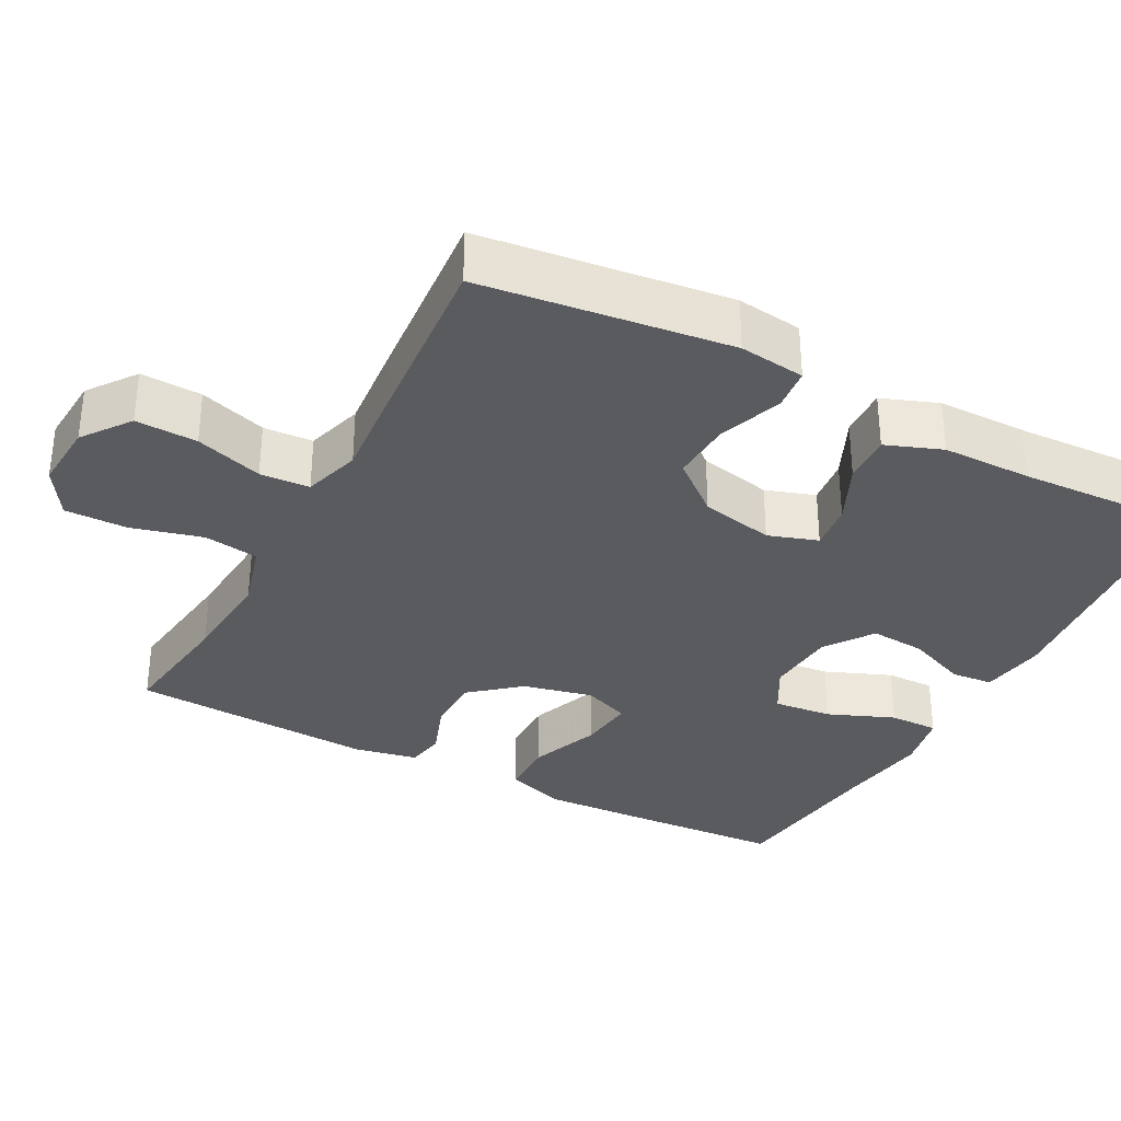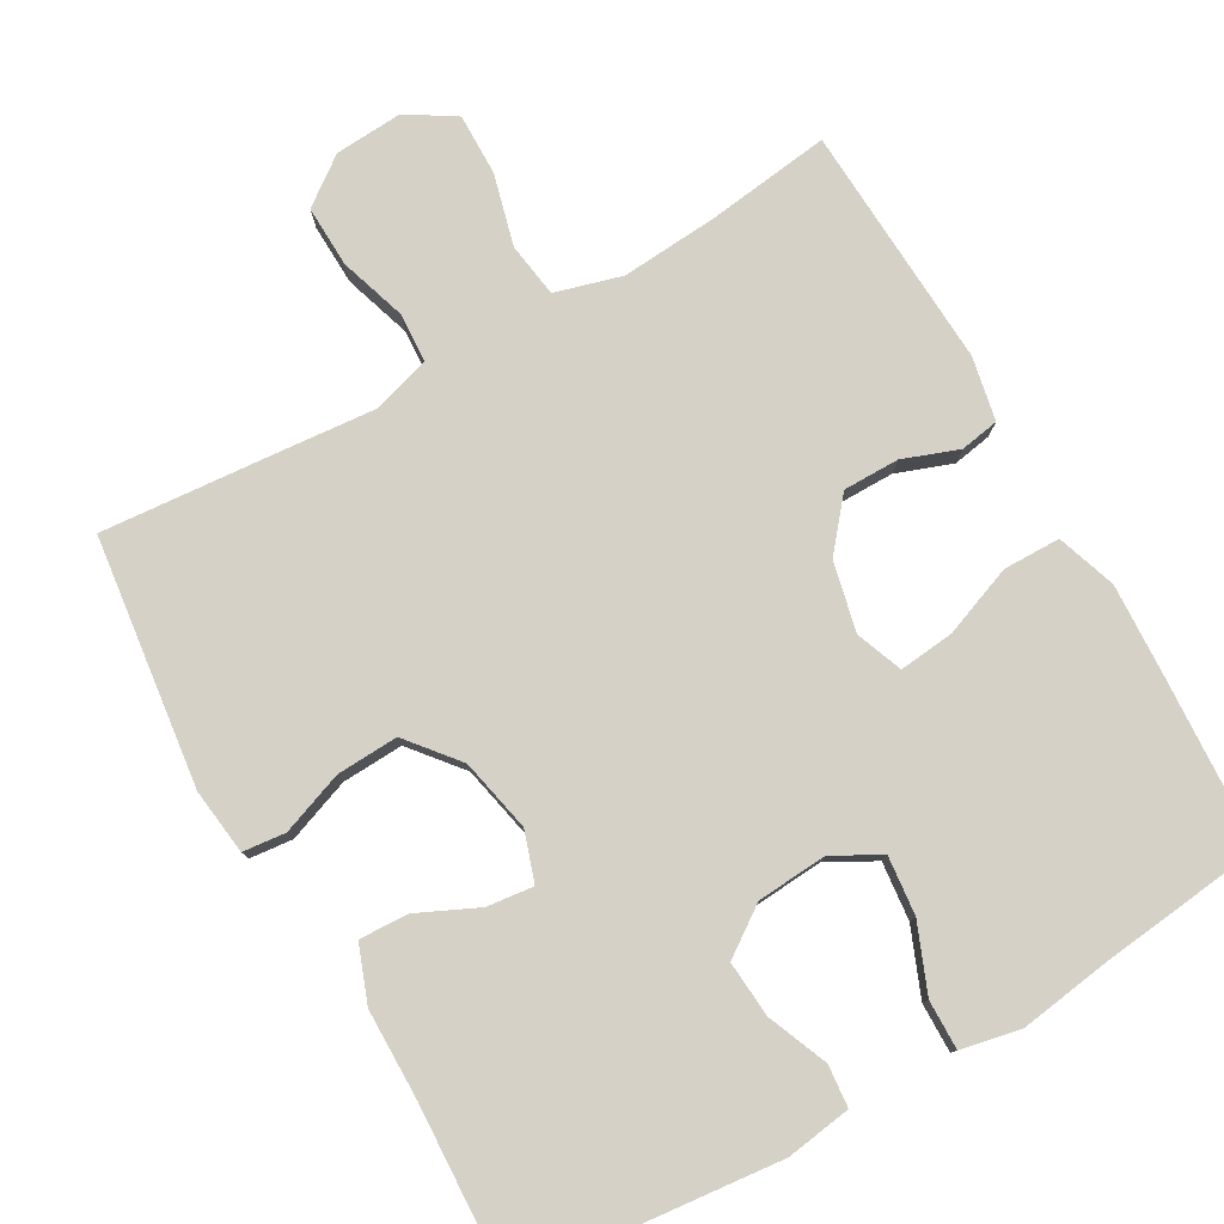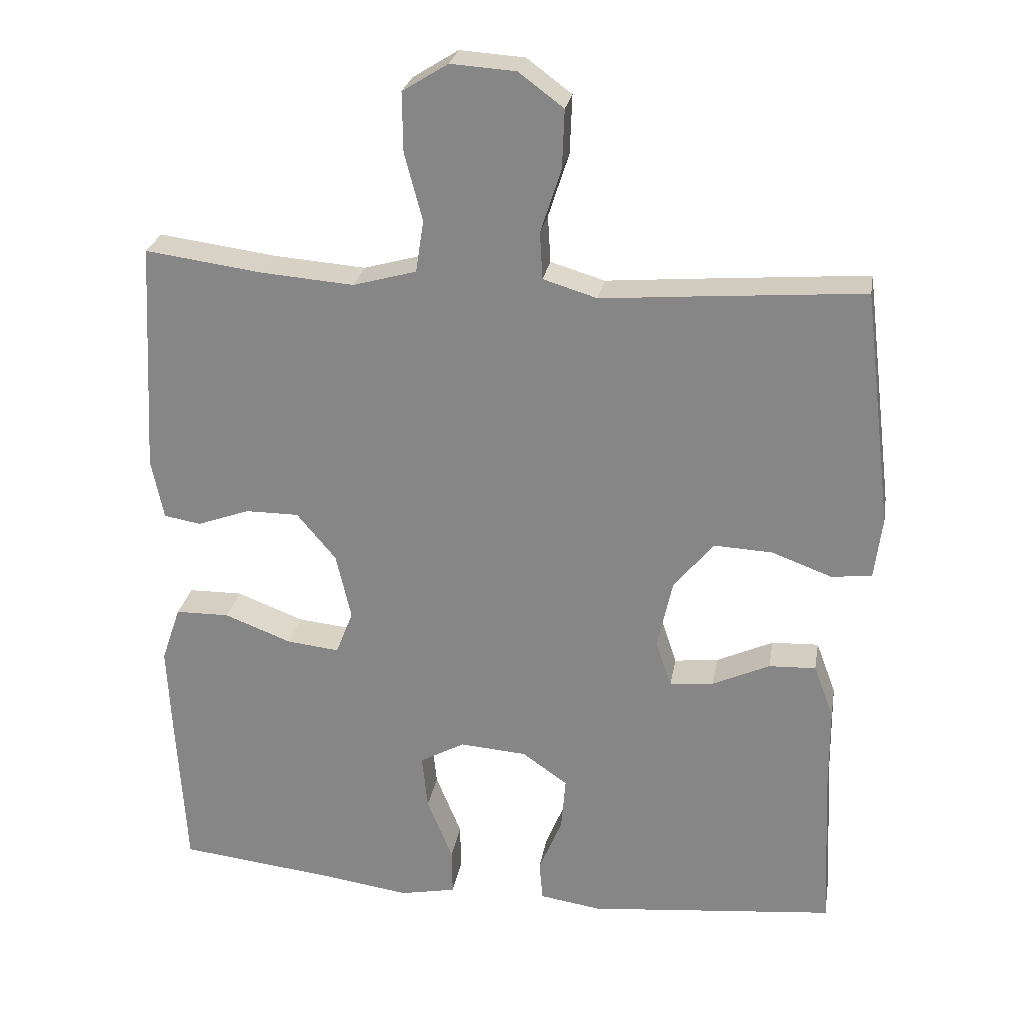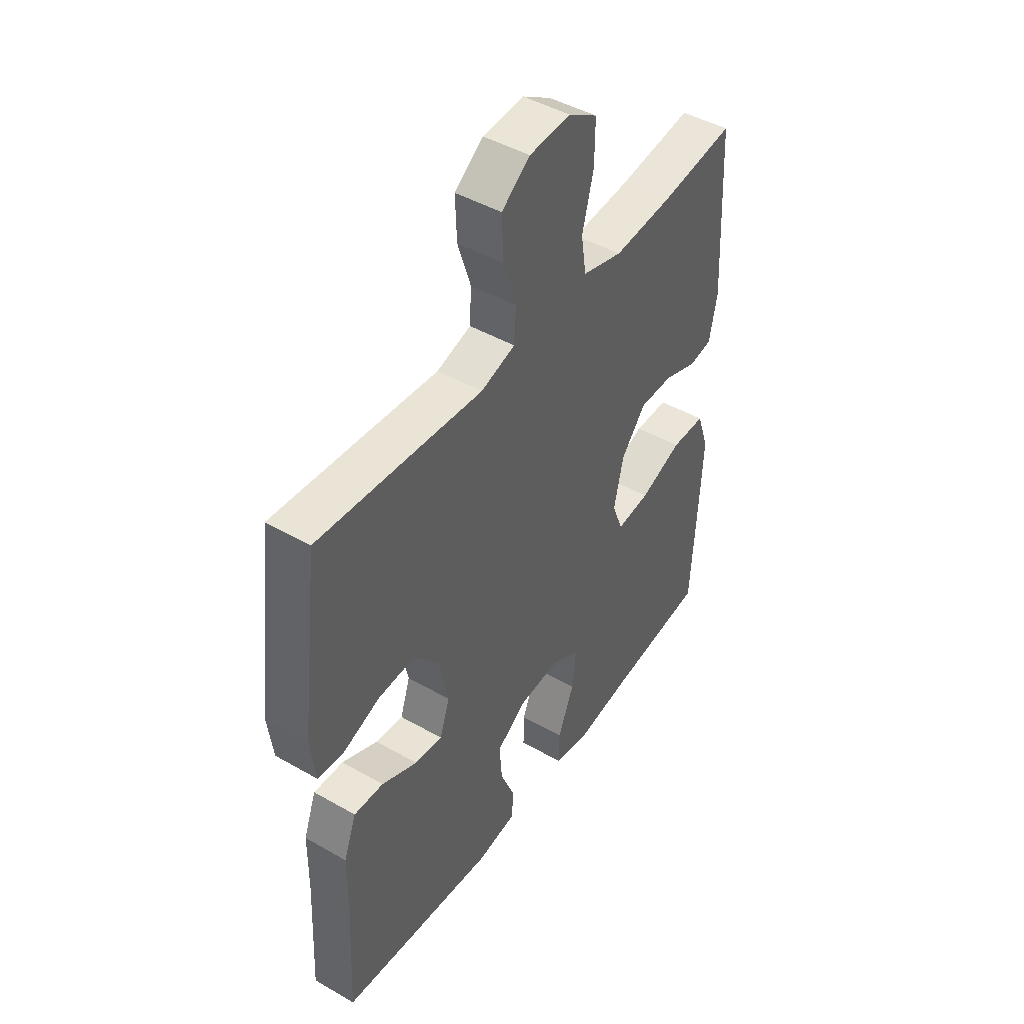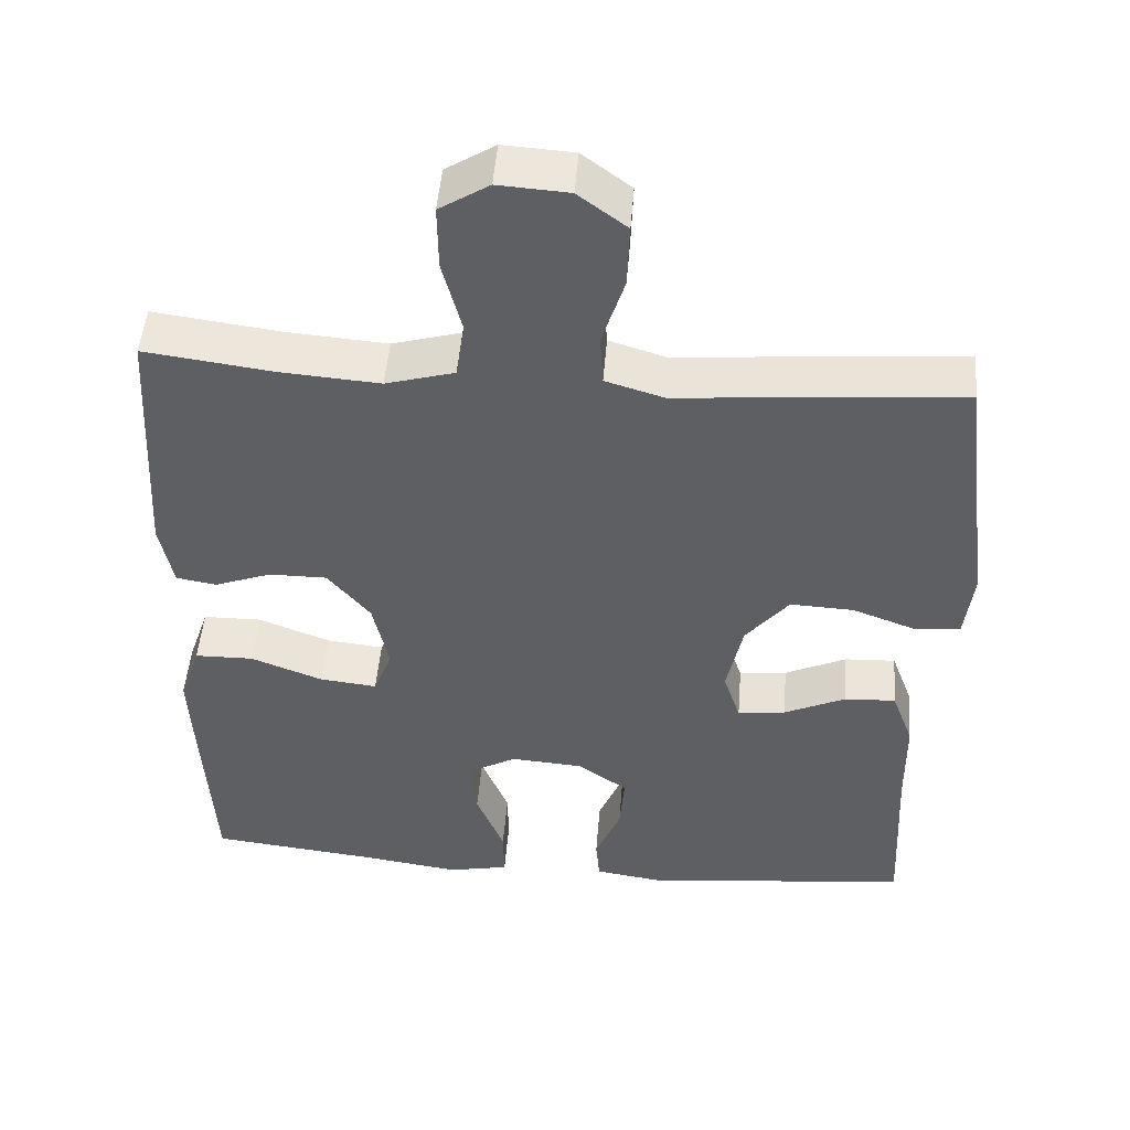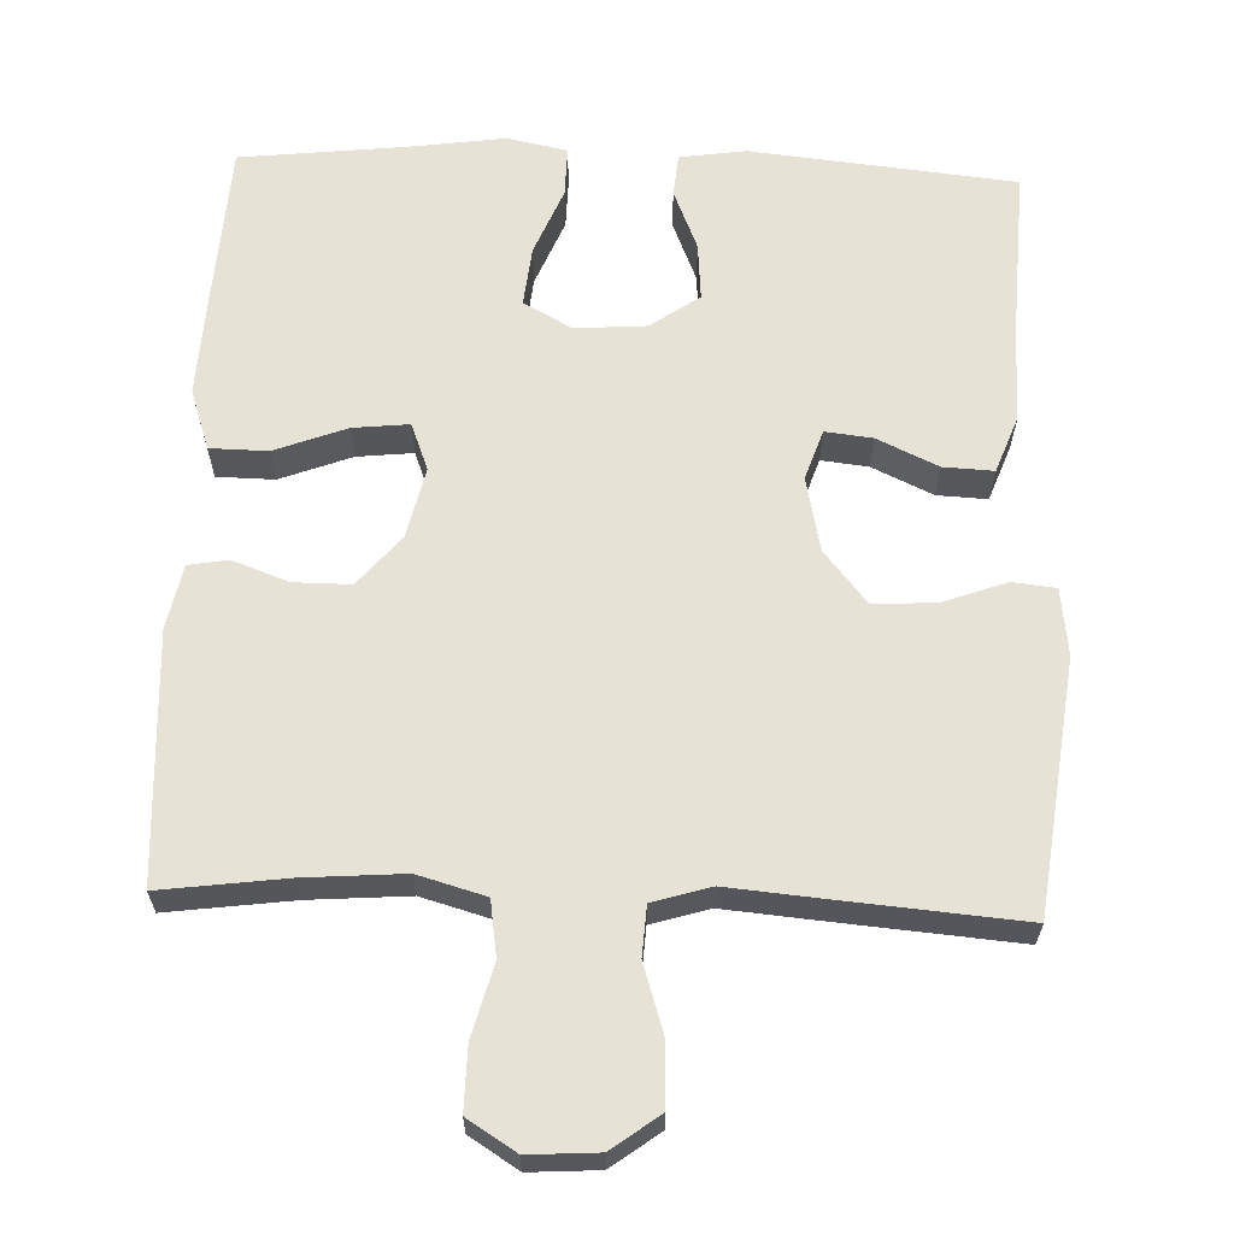
<metadata>
{"format":"obj","ext":"obj","renderer":"f3d","projection":"perspective","resolution":1024,"background":"white","views":[{"elev":-33.4,"azim":62.1,"up":"+Y"},{"elev":78.9,"azim":150.4,"up":"+Y"},{"elev":26.1,"azim":9.7,"up":"+Z"},{"elev":45.6,"azim":123.4,"up":"+Z"},{"elev":48.3,"azim":4.5,"up":"+Z"},{"elev":63.4,"azim":2.2,"up":"+Y"}]}
</metadata>
<code>
v 0.5 0.07 -0.5
v 0.152 0.07 -0.535
v 0.065 0.07 -0.522
v 0.06 0.07 -0.466
v 0.093 0.07 -0.386
v 0.099 0.07 -0.311
v 0.035 0.07 -0.266
v -0.059 0.07 -0.259
v -0.122 0.07 -0.294
v -0.114 0.07 -0.372
v -0.078 0.07 -0.461
v -0.077 0.07 -0.527
v -0.156 0.07 -0.543
v -0.281 0.07 -0.525
v -0.5 0.07 -0.5
v -0.513 0.07 -0.275
v -0.519 0.07 -0.15
v -0.492 0.07 -0.071
v -0.416 0.07 -0.07
v -0.322 0.07 -0.106
v -0.248 0.07 -0.114
v -0.224 0.07 -0.052
v -0.245 0.07 0.041
v -0.3 0.07 0.107
v -0.375 0.07 0.107
v -0.449 0.07 0.08
v -0.501 0.07 0.089
v -0.518 0.07 0.174
v -0.5 0.07 0.5
v -0.335 0.07 0.478
v -0.205 0.07 0.468
v -0.116 0.07 0.493
v -0.105 0.07 0.566
v -0.13 0.07 0.661
v -0.131 0.07 0.744
v -0.067 0.07 0.784
v 0.024 0.07 0.778
v 0.087 0.07 0.731
v 0.084 0.07 0.649
v 0.055 0.07 0.559
v 0.059 0.07 0.493
v 0.135 0.07 0.47
v 0.252 0.07 0.48
v 0.5 0.07 0.5
v 0.541 0.07 0.168
v 0.53 0.07 0.08
v 0.473 0.07 0.074
v 0.389 0.07 0.105
v 0.307 0.07 0.109
v 0.251 0.07 0.041
v 0.23 0.07 -0.057
v 0.252 0.07 -0.123
v 0.314 0.07 -0.116
v 0.394 0.07 -0.079
v 0.46 0.07 -0.076
v 0.488 0.07 -0.151
v 0.489 0.07 -0.271
v 0.5 0 -0.5
v 0.152 0 -0.535
v 0.065 0 -0.522
v 0.06 0 -0.466
v 0.093 0 -0.386
v 0.099 0 -0.311
v 0.035 0 -0.266
v -0.059 0 -0.259
v -0.122 0 -0.294
v -0.114 0 -0.372
v -0.078 0 -0.461
v -0.077 0 -0.527
v -0.156 0 -0.543
v -0.281 0 -0.525
v -0.5 0 -0.5
v -0.513 0 -0.275
v -0.519 0 -0.15
v -0.492 0 -0.071
v -0.416 0 -0.07
v -0.322 0 -0.106
v -0.248 0 -0.114
v -0.224 0 -0.052
v -0.245 0 0.041
v -0.3 0 0.107
v -0.375 0 0.107
v -0.449 0 0.08
v -0.501 0 0.089
v -0.518 0 0.174
v -0.5 0 0.5
v -0.335 0 0.478
v -0.205 0 0.468
v -0.116 0 0.493
v -0.105 0 0.566
v -0.13 0 0.661
v -0.131 0 0.744
v -0.067 0 0.784
v 0.024 0 0.778
v 0.087 0 0.731
v 0.084 0 0.649
v 0.055 0 0.559
v 0.059 0 0.493
v 0.135 0 0.47
v 0.252 0 0.48
v 0.5 0 0.5
v 0.541 0 0.168
v 0.53 0 0.08
v 0.473 0 0.074
v 0.389 0 0.105
v 0.307 0 0.109
v 0.251 0 0.041
v 0.23 0 -0.057
v 0.252 0 -0.123
v 0.314 0 -0.116
v 0.394 0 -0.079
v 0.46 0 -0.076
v 0.488 0 -0.151
v 0.489 0 -0.271
f 55 56 57
f 54 55 57
f 53 54 57
f 3 4 5
f 2 3 5
f 1 2 5
f 57 1 5
f 53 57 5
f 52 53 5
f 51 52 5 6
f 50 51 6 7
f 46 47 48
f 45 46 48
f 44 45 48
f 43 44 48
f 42 43 48
f 41 42 48 49
f 38 39 40
f 37 38 40
f 36 37 40
f 35 36 40
f 34 35 40
f 33 34 40
f 32 33 40 41
f 41 49 50
f 32 41 50
f 31 32 50
f 28 29 30
f 27 28 30
f 26 27 30
f 25 26 30
f 24 25 30 31
f 18 19 20
f 17 18 20
f 16 17 20
f 15 16 20
f 14 15 20
f 14 20 21
f 13 14 21
f 12 13 21
f 11 12 21
f 10 11 21
f 9 10 21 22
f 31 50 7 8
f 23 24 31
f 22 23 31
f 9 22 31
f 8 9 31
f 114 113 112
f 114 112 111
f 114 111 110
f 62 61 60
f 62 60 59
f 62 59 58
f 62 58 114
f 62 114 110
f 62 110 109
f 63 62 109 108
f 64 63 108 107
f 105 104 103
f 105 103 102
f 105 102 101
f 105 101 100
f 105 100 99
f 106 105 99 98
f 97 96 95
f 97 95 94
f 97 94 93
f 97 93 92
f 97 92 91
f 97 91 90
f 98 97 90 89
f 107 106 98
f 107 98 89
f 107 89 88
f 87 86 85
f 87 85 84
f 87 84 83
f 87 83 82
f 88 87 82 81
f 77 76 75
f 77 75 74
f 77 74 73
f 77 73 72
f 77 72 71
f 78 77 71
f 78 71 70
f 78 70 69
f 78 69 68
f 78 68 67
f 79 78 67 66
f 65 64 107 88
f 88 81 80
f 88 80 79
f 88 79 66
f 88 66 65
f 1 58 59 2
f 2 59 60 3
f 3 60 61 4
f 4 61 62 5
f 5 62 63 6
f 6 63 64 7
f 7 64 65 8
f 8 65 66 9
f 9 66 67 10
f 10 67 68 11
f 11 68 69 12
f 12 69 70 13
f 13 70 71 14
f 14 71 72 15
f 15 72 73 16
f 16 73 74 17
f 17 74 75 18
f 18 75 76 19
f 19 76 77 20
f 20 77 78 21
f 21 78 79 22
f 22 79 80 23
f 23 80 81 24
f 24 81 82 25
f 25 82 83 26
f 26 83 84 27
f 27 84 85 28
f 28 85 86 29
f 29 86 87 30
f 30 87 88 31
f 31 88 89 32
f 32 89 90 33
f 33 90 91 34
f 34 91 92 35
f 35 92 93 36
f 36 93 94 37
f 37 94 95 38
f 38 95 96 39
f 39 96 97 40
f 40 97 98 41
f 41 98 99 42
f 42 99 100 43
f 43 100 101 44
f 44 101 102 45
f 45 102 103 46
f 46 103 104 47
f 47 104 105 48
f 48 105 106 49
f 49 106 107 50
f 50 107 108 51
f 51 108 109 52
f 52 109 110 53
f 53 110 111 54
f 54 111 112 55
f 55 112 113 56
f 56 113 114 57
f 57 114 58 1

</code>
